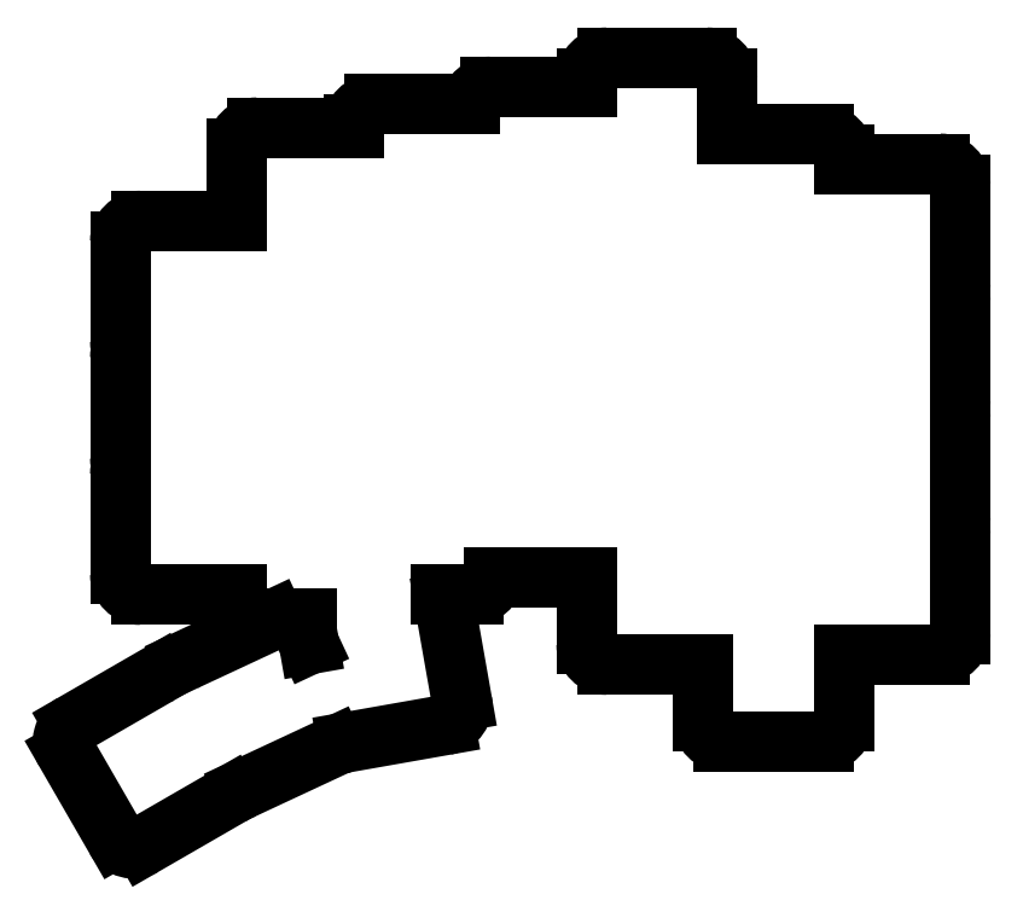
<metadata>
{"format":"dxf","ext":"dxf","renderer":"ezdxf+matplotlib","layout":"modelspace","background":"white","min_lineweight":24,"dpi":150}
</metadata>
<code>
0
SECTION
2
ENTITIES
0
LINE
8
0
10
298.2
20
-143.2
11
312.2
21
-143.2
0
ARC
8
0
10
312.2
20
-140.2
40
3
50
270
51
360
0
LINE
8
0
10
315.2
20
-140.2
11
315.2
21
-125.8
0
ARC
8
0
10
312.2
20
-125.8
40
3
50
0
51
24.62
0
ARC
8
0
10
312.2
20
-123.2
40
3
50
335.4
51
360
0
LINE
8
0
10
315.2
20
-123.2
11
315.2
21
-108.8
0
ARC
8
0
10
312.2
20
-108.8
40
3
50
0
51
24.62
0
ARC
8
0
10
312.2
20
-106.2
40
3
50
335.4
51
360
0
LINE
8
0
10
315.2
20
-106.2
11
315.2
21
-91.75
0
ARC
8
0
10
312.2
20
-91.75
40
3
50
0
51
24.62
0
ARC
8
0
10
312.2
20
-89.25
40
3
50
335.4
51
360
0
LINE
8
0
10
315.2
20
-89.25
11
315.2
21
-74.75
0
ARC
8
0
10
312.2
20
-74.75
40
3
50
0
51
90
0
LINE
8
0
10
312.2
20
-71.75
11
298.2
21
-71.75
0
LINE
8
0
10
280.8
20
-156
11
295.2
21
-156
0
ARC
8
0
10
295.2
20
-153
40
3
50
270
51
360
0
LINE
8
0
10
298.2
20
-153
11
298.2
21
-143.2
0
LINE
8
0
10
277.8
20
-144.8
11
277.8
21
-153
0
ARC
8
0
10
280.8
20
-153
40
3
50
180
51
270
0
LINE
8
0
10
298.2
20
-71.75
11
298.2
21
-70.5
0
ARC
8
0
10
295.2
20
-70.5
40
3
50
0
51
90
0
LINE
8
0
10
295.2
20
-67.5
11
281.2
21
-67.5
0
LINE
8
0
10
263.8
20
-144.8
11
277.8
21
-144.8
0
LINE
8
0
10
260.8
20
-132
11
260.8
21
-141.8
0
ARC
8
0
10
263.8
20
-141.8
40
3
50
180
51
270
0
LINE
8
0
10
281.2
20
-67.5
11
281.2
21
-59.28
0
ARC
8
0
10
278.2
20
-59.28
40
3
50
0
51
90
0
LINE
8
0
10
278.2
20
-56.28
11
263.8
21
-56.28
0
ARC
8
0
10
263.8
20
-59.28
40
3
50
90
51
180
0
LINE
8
0
10
260.8
20
-59.28
11
260.8
21
-60.53
0
LINE
8
0
10
247.2
20
-132
11
260.8
21
-132
0
LINE
8
0
10
260.8
20
-60.53
11
246.8
21
-60.53
0
ARC
8
0
10
246.8
20
-63.53
40
3
50
90
51
171.4
0
LINE
8
0
10
239.5
20
-134.6
11
244.2
21
-134.6
0
ARC
8
0
10
244.2
20
-131.6
40
3
50
270
51
351.4
0
LINE
8
0
10
243.8
20
-63.08
11
229.8
21
-63.08
0
ARC
8
0
10
229.8
20
-66.08
40
3
50
90
51
180
0
LINE
8
0
10
226.8
20
-66.08
11
226.8
21
-66.48
0
LINE
8
0
10
212.8
20
-138
11
215.6
21
-138
0
LINE
8
0
10
217.5
20
-138
11
219.9
21
-138
0
LINE
8
0
10
209.8
20
-134.6
11
209.8
21
-135
0
ARC
8
0
10
212.8
20
-135
40
3
50
180
51
270
0
LINE
8
0
10
226.8
20
-66.48
11
212.8
21
-66.48
0
ARC
8
0
10
212.8
20
-69.48
40
3
50
90
51
180
0
LINE
8
0
10
209.8
20
-69.48
11
209.8
21
-80.08
0
LINE
8
0
10
195.8
20
-134.6
11
209.8
21
-134.6
0
ARC
8
0
10
195.8
20
-117.1
40
3
50
155.4
51
180
0
LINE
8
0
10
192.8
20
-117.1
11
192.8
21
-131.6
0
ARC
8
0
10
195.8
20
-131.6
40
3
50
180
51
270
0
ARC
8
0
10
195.8
20
-100.1
40
3
50
155.4
51
180
0
LINE
8
0
10
192.8
20
-100.1
11
192.8
21
-114.6
0
ARC
8
0
10
195.8
20
-114.6
40
3
50
180
51
204.6
0
LINE
8
0
10
209.8
20
-80.08
11
195.8
21
-80.08
0
ARC
8
0
10
195.8
20
-83.08
40
3
50
90
51
180
0
LINE
8
0
10
192.8
20
-83.08
11
192.8
21
-97.58
0
ARC
8
0
10
195.8
20
-97.58
40
3
50
180
51
204.6
0
LINE
8
0
10
225.9
20
-156.1
11
240.1
21
-153.6
0
ARC
8
0
10
239.6
20
-150.6
40
3
50
280
51
10
0
LINE
8
0
10
242.6
20
-150.1
11
240.1
21
-135.8
0
ARC
8
0
10
237.1
20
-136.3
40
3
50
10
51
35.71
0
ARC
8
0
10
222.8
20
-138.8
40
3
50
163.2
51
190
0
LINE
8
0
10
219.9
20
-139.4
11
220.3
21
-141.8
0
ARC
8
0
10
225.3
20
-153.1
40
3
50
259.6
51
280
0
LINE
8
0
10
210.8
20
-162.8
11
223.9
21
-156.7
0
ARC
8
0
10
222.7
20
-154
40
3
50
295
51
315.4
0
LINE
8
0
10
220.3
20
-141.8
11
219.3
21
-139.6
0
ARC
8
0
10
216.5
20
-140.8
40
3
50
25
51
71.85
0
ARC
8
0
10
216.5
20
-140.8
40
3
50
108.1
51
115
0
LINE
8
0
10
215.3
20
-138.1
11
202.1
21
-144.2
0
ARC
8
0
10
203.4
20
-147
40
3
50
115
51
157.7
0
ARC
8
0
10
209.5
20
-160.1
40
3
50
271.8
51
295
0
LINE
8
0
10
196.2
20
-171.2
11
208.7
21
-163.9
0
ARC
8
0
10
207.2
20
-161.3
40
3
50
300
51
323.2
0
ARC
8
0
10
200
20
-148.7
40
3
50
77.31
51
120
0
LINE
8
0
10
198.5
20
-146.1
11
185.9
21
-153.4
0
ARC
8
0
10
187.4
20
-156
40
3
50
120
51
210
0
LINE
8
0
10
184.8
20
-157.5
11
192.1
21
-170.1
0
ARC
8
0
10
194.7
20
-168.6
40
3
50
210
51
300
0
ENDSEC
0
EOF

</code>
